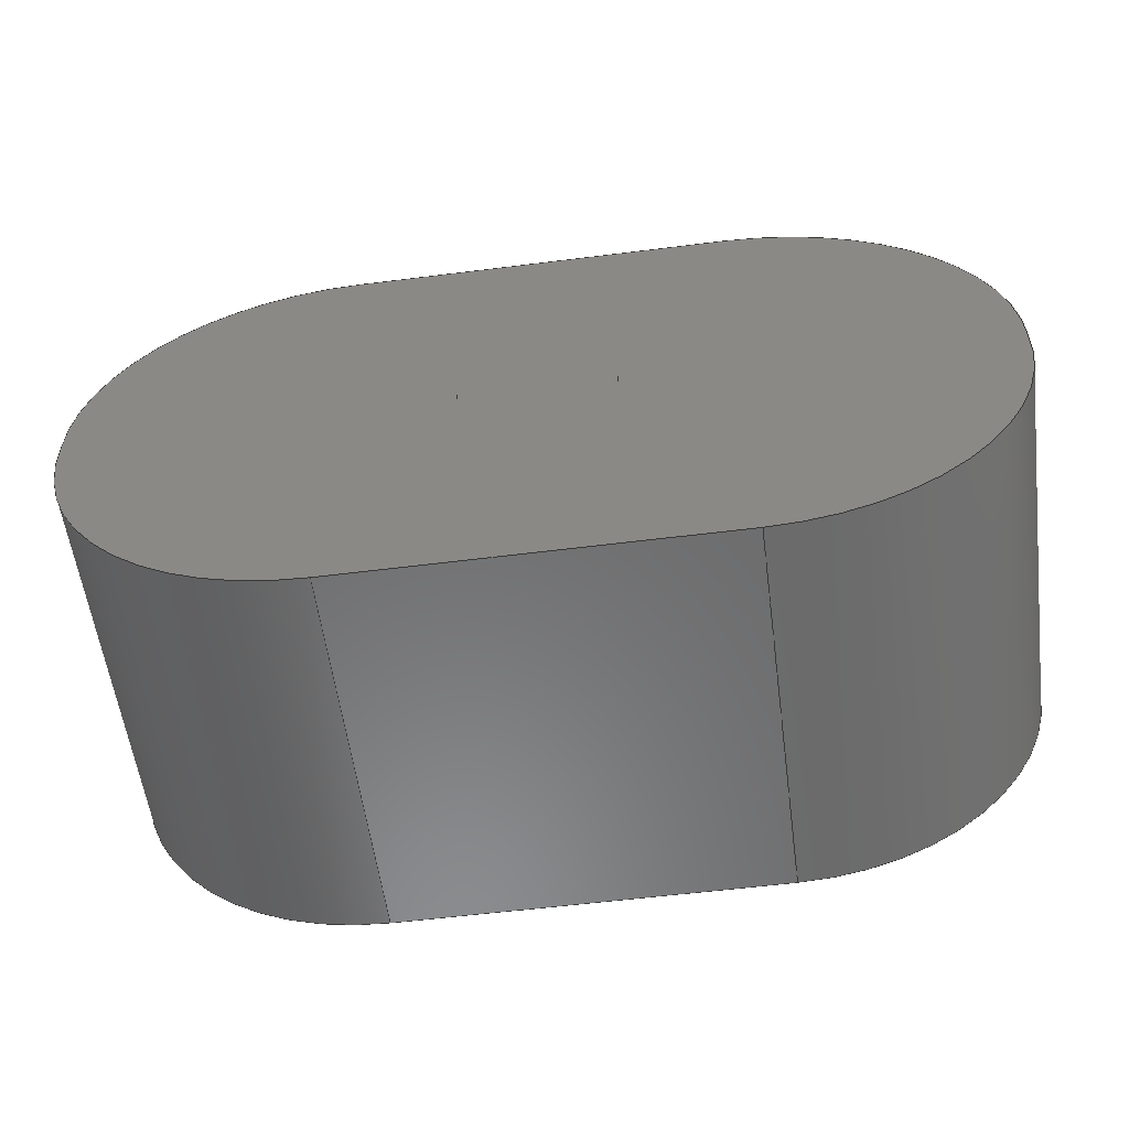
<metadata>
{"format":"step","ext":"step","renderer":"f3d","projection":"perspective","resolution":1024,"background":"white","views":[{"elev":-56.9,"azim":7.5,"up":"+Z"}]}
</metadata>
<code>
ISO-10303-21;
DATA;
#1=MECHANICAL_DESIGN_GEOMETRIC_PRESENTATION_REPRESENTATION('',(#4),#462);
#2=SHAPE_REPRESENTATION_RELATIONSHIP('SRR','None',#469,#3);
#3=ADVANCED_BREP_SHAPE_REPRESENTATION('',(#5),#461);
#4=STYLED_ITEM('',(#478),#5);
#5=MANIFOLD_SOLID_BREP('Body1',#258);
#6=FACE_BOUND('',#61,.T.);
#7=FACE_BOUND('',#62,.T.);
#8=FACE_BOUND('',#64,.T.);
#9=FACE_BOUND('',#65,.T.);
#10=CIRCLE('',#274,24);
#11=CIRCLE('',#275,24);
#12=CIRCLE('',#277,24);
#13=CIRCLE('',#278,24);
#14=CIRCLE('',#280,24);
#15=CIRCLE('',#281,24);
#16=CIRCLE('',#283,24);
#17=CIRCLE('',#284,24);
#18=CIRCLE('',#288,24);
#19=CIRCLE('',#289,24);
#20=CIRCLE('',#291,24);
#21=CIRCLE('',#292,24);
#22=CIRCLE('',#295,24);
#23=CIRCLE('',#296,24);
#24=CIRCLE('',#298,24);
#25=CIRCLE('',#299,24);
#26=CYLINDRICAL_SURFACE('',#273,24);
#27=CYLINDRICAL_SURFACE('',#276,24);
#28=CYLINDRICAL_SURFACE('',#279,24);
#29=CYLINDRICAL_SURFACE('',#282,24);
#30=CYLINDRICAL_SURFACE('',#287,24);
#31=CYLINDRICAL_SURFACE('',#290,24);
#32=CYLINDRICAL_SURFACE('',#294,24);
#33=CYLINDRICAL_SURFACE('',#297,24);
#34=FACE_OUTER_BOUND('',#48,.T.);
#35=FACE_OUTER_BOUND('',#49,.T.);
#36=FACE_OUTER_BOUND('',#50,.T.);
#37=FACE_OUTER_BOUND('',#51,.T.);
#38=FACE_OUTER_BOUND('',#52,.T.);
#39=FACE_OUTER_BOUND('',#53,.T.);
#40=FACE_OUTER_BOUND('',#54,.T.);
#41=FACE_OUTER_BOUND('',#55,.T.);
#42=FACE_OUTER_BOUND('',#56,.T.);
#43=FACE_OUTER_BOUND('',#57,.T.);
#44=FACE_OUTER_BOUND('',#58,.T.);
#45=FACE_OUTER_BOUND('',#59,.T.);
#46=FACE_OUTER_BOUND('',#60,.T.);
#47=FACE_OUTER_BOUND('',#63,.T.);
#48=EDGE_LOOP('',(#166,#167,#168,#169));
#49=EDGE_LOOP('',(#170,#171,#172,#173));
#50=EDGE_LOOP('',(#174,#175,#176,#177));
#51=EDGE_LOOP('',(#178,#179,#180,#181));
#52=EDGE_LOOP('',(#182,#183,#184,#185));
#53=EDGE_LOOP('',(#186,#187,#188,#189));
#54=EDGE_LOOP('',(#190,#191,#192,#193));
#55=EDGE_LOOP('',(#194,#195,#196,#197));
#56=EDGE_LOOP('',(#198,#199,#200,#201));
#57=EDGE_LOOP('',(#202,#203,#204,#205));
#58=EDGE_LOOP('',(#206,#207,#208,#209));
#59=EDGE_LOOP('',(#210,#211,#212,#213));
#60=EDGE_LOOP('',(#214,#215,#216,#217,#218,#219));
#61=EDGE_LOOP('',(#220,#221,#222));
#62=EDGE_LOOP('',(#223,#224,#225));
#63=EDGE_LOOP('',(#226,#227,#228,#229,#230,#231));
#64=EDGE_LOOP('',(#232,#233,#234));
#65=EDGE_LOOP('',(#235,#236,#237));
#66=LINE('',#388,#86);
#67=LINE('',#390,#87);
#68=LINE('',#392,#88);
#69=LINE('',#393,#89);
#70=LINE('',#399,#90);
#71=LINE('',#408,#91);
#72=LINE('',#411,#92);
#73=LINE('',#417,#93);
#74=LINE('',#419,#94);
#75=LINE('',#420,#95);
#76=LINE('',#424,#96);
#77=LINE('',#426,#97);
#78=LINE('',#428,#98);
#79=LINE('',#429,#99);
#80=LINE('',#435,#100);
#81=LINE('',#441,#101);
#82=LINE('',#444,#102);
#83=LINE('',#446,#103);
#84=LINE('',#447,#104);
#85=LINE('',#453,#105);
#86=VECTOR('',#306,10);
#87=VECTOR('',#307,10);
#88=VECTOR('',#308,10);
#89=VECTOR('',#309,10);
#90=VECTOR('',#316,10);
#91=VECTOR('',#327,10);
#92=VECTOR('',#330,10);
#93=VECTOR('',#337,10);
#94=VECTOR('',#340,10);
#95=VECTOR('',#341,10);
#96=VECTOR('',#344,10);
#97=VECTOR('',#345,10);
#98=VECTOR('',#346,10);
#99=VECTOR('',#347,10);
#100=VECTOR('',#354,10);
#101=VECTOR('',#361,10);
#102=VECTOR('',#364,10);
#103=VECTOR('',#365,10);
#104=VECTOR('',#366,10);
#105=VECTOR('',#373,10);
#106=VERTEX_POINT('',#386);
#107=VERTEX_POINT('',#387);
#108=VERTEX_POINT('',#389);
#109=VERTEX_POINT('',#391);
#110=VERTEX_POINT('',#395);
#111=VERTEX_POINT('',#397);
#112=VERTEX_POINT('',#404);
#113=VERTEX_POINT('',#405);
#114=VERTEX_POINT('',#407);
#115=VERTEX_POINT('',#409);
#116=VERTEX_POINT('',#413);
#117=VERTEX_POINT('',#415);
#118=VERTEX_POINT('',#422);
#119=VERTEX_POINT('',#423);
#120=VERTEX_POINT('',#425);
#121=VERTEX_POINT('',#427);
#122=VERTEX_POINT('',#431);
#123=VERTEX_POINT('',#433);
#124=VERTEX_POINT('',#437);
#125=VERTEX_POINT('',#439);
#126=VERTEX_POINT('',#443);
#127=VERTEX_POINT('',#445);
#128=VERTEX_POINT('',#449);
#129=VERTEX_POINT('',#451);
#130=EDGE_CURVE('',#106,#107,#66,.T.);
#131=EDGE_CURVE('',#107,#108,#67,.T.);
#132=EDGE_CURVE('',#109,#108,#68,.T.);
#133=EDGE_CURVE('',#106,#109,#69,.T.);
#134=EDGE_CURVE('',#110,#106,#10,.T.);
#135=EDGE_CURVE('',#111,#109,#11,.T.);
#136=EDGE_CURVE('',#110,#111,#70,.T.);
#137=EDGE_CURVE('',#107,#110,#12,.T.);
#138=EDGE_CURVE('',#108,#111,#13,.T.);
#139=EDGE_CURVE('',#112,#113,#14,.T.);
#140=EDGE_CURVE('',#113,#114,#71,.T.);
#141=EDGE_CURVE('',#115,#114,#15,.T.);
#142=EDGE_CURVE('',#112,#115,#72,.T.);
#143=EDGE_CURVE('',#116,#112,#16,.T.);
#144=EDGE_CURVE('',#117,#115,#17,.T.);
#145=EDGE_CURVE('',#116,#117,#73,.T.);
#146=EDGE_CURVE('',#113,#116,#74,.T.);
#147=EDGE_CURVE('',#114,#117,#75,.T.);
#148=EDGE_CURVE('',#118,#119,#76,.T.);
#149=EDGE_CURVE('',#118,#120,#77,.T.);
#150=EDGE_CURVE('',#121,#120,#78,.T.);
#151=EDGE_CURVE('',#119,#121,#79,.T.);
#152=EDGE_CURVE('',#122,#119,#18,.T.);
#153=EDGE_CURVE('',#123,#121,#19,.T.);
#154=EDGE_CURVE('',#122,#123,#80,.T.);
#155=EDGE_CURVE('',#124,#122,#20,.T.);
#156=EDGE_CURVE('',#125,#123,#21,.T.);
#157=EDGE_CURVE('',#124,#125,#81,.T.);
#158=EDGE_CURVE('',#126,#124,#82,.T.);
#159=EDGE_CURVE('',#127,#125,#83,.T.);
#160=EDGE_CURVE('',#126,#127,#84,.T.);
#161=EDGE_CURVE('',#128,#126,#22,.T.);
#162=EDGE_CURVE('',#129,#127,#23,.T.);
#163=EDGE_CURVE('',#128,#129,#85,.T.);
#164=EDGE_CURVE('',#118,#128,#24,.T.);
#165=EDGE_CURVE('',#120,#129,#25,.T.);
#166=ORIENTED_EDGE('',*,*,#130,.T.);
#167=ORIENTED_EDGE('',*,*,#131,.T.);
#168=ORIENTED_EDGE('',*,*,#132,.F.);
#169=ORIENTED_EDGE('',*,*,#133,.F.);
#170=ORIENTED_EDGE('',*,*,#134,.T.);
#171=ORIENTED_EDGE('',*,*,#133,.T.);
#172=ORIENTED_EDGE('',*,*,#135,.F.);
#173=ORIENTED_EDGE('',*,*,#136,.F.);
#174=ORIENTED_EDGE('',*,*,#137,.T.);
#175=ORIENTED_EDGE('',*,*,#136,.T.);
#176=ORIENTED_EDGE('',*,*,#138,.F.);
#177=ORIENTED_EDGE('',*,*,#131,.F.);
#178=ORIENTED_EDGE('',*,*,#139,.T.);
#179=ORIENTED_EDGE('',*,*,#140,.T.);
#180=ORIENTED_EDGE('',*,*,#141,.F.);
#181=ORIENTED_EDGE('',*,*,#142,.F.);
#182=ORIENTED_EDGE('',*,*,#143,.T.);
#183=ORIENTED_EDGE('',*,*,#142,.T.);
#184=ORIENTED_EDGE('',*,*,#144,.F.);
#185=ORIENTED_EDGE('',*,*,#145,.F.);
#186=ORIENTED_EDGE('',*,*,#146,.T.);
#187=ORIENTED_EDGE('',*,*,#145,.T.);
#188=ORIENTED_EDGE('',*,*,#147,.F.);
#189=ORIENTED_EDGE('',*,*,#140,.F.);
#190=ORIENTED_EDGE('',*,*,#148,.F.);
#191=ORIENTED_EDGE('',*,*,#149,.T.);
#192=ORIENTED_EDGE('',*,*,#150,.F.);
#193=ORIENTED_EDGE('',*,*,#151,.F.);
#194=ORIENTED_EDGE('',*,*,#152,.T.);
#195=ORIENTED_EDGE('',*,*,#151,.T.);
#196=ORIENTED_EDGE('',*,*,#153,.F.);
#197=ORIENTED_EDGE('',*,*,#154,.F.);
#198=ORIENTED_EDGE('',*,*,#155,.T.);
#199=ORIENTED_EDGE('',*,*,#154,.T.);
#200=ORIENTED_EDGE('',*,*,#156,.F.);
#201=ORIENTED_EDGE('',*,*,#157,.F.);
#202=ORIENTED_EDGE('',*,*,#158,.T.);
#203=ORIENTED_EDGE('',*,*,#157,.T.);
#204=ORIENTED_EDGE('',*,*,#159,.F.);
#205=ORIENTED_EDGE('',*,*,#160,.F.);
#206=ORIENTED_EDGE('',*,*,#161,.T.);
#207=ORIENTED_EDGE('',*,*,#160,.T.);
#208=ORIENTED_EDGE('',*,*,#162,.F.);
#209=ORIENTED_EDGE('',*,*,#163,.F.);
#210=ORIENTED_EDGE('',*,*,#164,.T.);
#211=ORIENTED_EDGE('',*,*,#163,.T.);
#212=ORIENTED_EDGE('',*,*,#165,.F.);
#213=ORIENTED_EDGE('',*,*,#149,.F.);
#214=ORIENTED_EDGE('',*,*,#165,.T.);
#215=ORIENTED_EDGE('',*,*,#162,.T.);
#216=ORIENTED_EDGE('',*,*,#159,.T.);
#217=ORIENTED_EDGE('',*,*,#156,.T.);
#218=ORIENTED_EDGE('',*,*,#153,.T.);
#219=ORIENTED_EDGE('',*,*,#150,.T.);
#220=ORIENTED_EDGE('',*,*,#147,.T.);
#221=ORIENTED_EDGE('',*,*,#144,.T.);
#222=ORIENTED_EDGE('',*,*,#141,.T.);
#223=ORIENTED_EDGE('',*,*,#138,.T.);
#224=ORIENTED_EDGE('',*,*,#135,.T.);
#225=ORIENTED_EDGE('',*,*,#132,.T.);
#226=ORIENTED_EDGE('',*,*,#164,.F.);
#227=ORIENTED_EDGE('',*,*,#148,.T.);
#228=ORIENTED_EDGE('',*,*,#152,.F.);
#229=ORIENTED_EDGE('',*,*,#155,.F.);
#230=ORIENTED_EDGE('',*,*,#158,.F.);
#231=ORIENTED_EDGE('',*,*,#161,.F.);
#232=ORIENTED_EDGE('',*,*,#146,.F.);
#233=ORIENTED_EDGE('',*,*,#139,.F.);
#234=ORIENTED_EDGE('',*,*,#143,.F.);
#235=ORIENTED_EDGE('',*,*,#137,.F.);
#236=ORIENTED_EDGE('',*,*,#130,.F.);
#237=ORIENTED_EDGE('',*,*,#134,.F.);
#238=PLANE('',#272);
#239=PLANE('',#285);
#240=PLANE('',#286);
#241=PLANE('',#293);
#242=PLANE('',#300);
#243=PLANE('',#301);
#244=ADVANCED_FACE('',(#34),#238,.T.);
#245=ADVANCED_FACE('',(#35),#26,.T.);
#246=ADVANCED_FACE('',(#36),#27,.F.);
#247=ADVANCED_FACE('',(#37),#28,.F.);
#248=ADVANCED_FACE('',(#38),#29,.T.);
#249=ADVANCED_FACE('',(#39),#239,.T.);
#250=ADVANCED_FACE('',(#40),#240,.T.);
#251=ADVANCED_FACE('',(#41),#30,.T.);
#252=ADVANCED_FACE('',(#42),#31,.T.);
#253=ADVANCED_FACE('',(#43),#241,.T.);
#254=ADVANCED_FACE('',(#44),#32,.T.);
#255=ADVANCED_FACE('',(#45),#33,.T.);
#256=ADVANCED_FACE('',(#46,#6,#7),#242,.T.);
#257=ADVANCED_FACE('',(#47,#8,#9),#243,.F.);
#258=CLOSED_SHELL('',(#244,#245,#246,#247,#248,#249,#250,#251,#252,#253,
#254,#255,#256,#257));
#259=DERIVED_UNIT_ELEMENT(#261,1);
#260=DERIVED_UNIT_ELEMENT(#464,3);
#261=(
MASS_UNIT()
NAMED_UNIT(*)
SI_UNIT(.KILO.,.GRAM.)
);
#262=DERIVED_UNIT((#259,#260));
#263=MEASURE_REPRESENTATION_ITEM('density measure',
POSITIVE_RATIO_MEASURE(7850),#262);
#264=PROPERTY_DEFINITION_REPRESENTATION(#269,#266);
#265=PROPERTY_DEFINITION_REPRESENTATION(#270,#267);
#266=REPRESENTATION('material name',(#268),#461);
#267=REPRESENTATION('density',(#263),#461);
#268=DESCRIPTIVE_REPRESENTATION_ITEM('Steel','Steel');
#269=PROPERTY_DEFINITION('material property','material name',#471);
#270=PROPERTY_DEFINITION('material property','density of part',#471);
#271=AXIS2_PLACEMENT_3D('placement',#384,#302,#303);
#272=AXIS2_PLACEMENT_3D('',#385,#304,#305);
#273=AXIS2_PLACEMENT_3D('',#394,#310,#311);
#274=AXIS2_PLACEMENT_3D('',#396,#312,#313);
#275=AXIS2_PLACEMENT_3D('',#398,#314,#315);
#276=AXIS2_PLACEMENT_3D('',#400,#317,#318);
#277=AXIS2_PLACEMENT_3D('',#401,#319,#320);
#278=AXIS2_PLACEMENT_3D('',#402,#321,#322);
#279=AXIS2_PLACEMENT_3D('',#403,#323,#324);
#280=AXIS2_PLACEMENT_3D('',#406,#325,#326);
#281=AXIS2_PLACEMENT_3D('',#410,#328,#329);
#282=AXIS2_PLACEMENT_3D('',#412,#331,#332);
#283=AXIS2_PLACEMENT_3D('',#414,#333,#334);
#284=AXIS2_PLACEMENT_3D('',#416,#335,#336);
#285=AXIS2_PLACEMENT_3D('',#418,#338,#339);
#286=AXIS2_PLACEMENT_3D('',#421,#342,#343);
#287=AXIS2_PLACEMENT_3D('',#430,#348,#349);
#288=AXIS2_PLACEMENT_3D('',#432,#350,#351);
#289=AXIS2_PLACEMENT_3D('',#434,#352,#353);
#290=AXIS2_PLACEMENT_3D('',#436,#355,#356);
#291=AXIS2_PLACEMENT_3D('',#438,#357,#358);
#292=AXIS2_PLACEMENT_3D('',#440,#359,#360);
#293=AXIS2_PLACEMENT_3D('',#442,#362,#363);
#294=AXIS2_PLACEMENT_3D('',#448,#367,#368);
#295=AXIS2_PLACEMENT_3D('',#450,#369,#370);
#296=AXIS2_PLACEMENT_3D('',#452,#371,#372);
#297=AXIS2_PLACEMENT_3D('',#454,#374,#375);
#298=AXIS2_PLACEMENT_3D('',#455,#376,#377);
#299=AXIS2_PLACEMENT_3D('',#456,#378,#379);
#300=AXIS2_PLACEMENT_3D('',#457,#380,#381);
#301=AXIS2_PLACEMENT_3D('',#458,#382,#383);
#302=DIRECTION('axis',(0,0,1));
#303=DIRECTION('refdir',(1,0,0));
#304=DIRECTION('center_axis',(0,0,-1));
#305=DIRECTION('ref_axis',(-1,0,0));
#306=DIRECTION('',(-1,0,0));
#307=DIRECTION('',(0,1,0));
#308=DIRECTION('',(-1,0,0));
#309=DIRECTION('',(0,1,0));
#310=DIRECTION('center_axis',(0,1,0));
#311=DIRECTION('ref_axis',(1,0,0));
#312=DIRECTION('center_axis',(0,1,0));
#313=DIRECTION('ref_axis',(1,0,0));
#314=DIRECTION('center_axis',(0,1,0));
#315=DIRECTION('ref_axis',(1,0,0));
#316=DIRECTION('',(0,1,0));
#317=DIRECTION('center_axis',(0,1,0));
#318=DIRECTION('ref_axis',(1,0,0));
#319=DIRECTION('center_axis',(0,-1,0));
#320=DIRECTION('ref_axis',(1,0,0));
#321=DIRECTION('center_axis',(0,-1,0));
#322=DIRECTION('ref_axis',(1,0,0));
#323=DIRECTION('center_axis',(0,1,0));
#324=DIRECTION('ref_axis',(1,0,0));
#325=DIRECTION('center_axis',(0,-1,0));
#326=DIRECTION('ref_axis',(1,0,0));
#327=DIRECTION('',(0,1,0));
#328=DIRECTION('center_axis',(0,-1,0));
#329=DIRECTION('ref_axis',(1,0,0));
#330=DIRECTION('',(0,1,0));
#331=DIRECTION('center_axis',(0,1,0));
#332=DIRECTION('ref_axis',(1,0,0));
#333=DIRECTION('center_axis',(0,1,0));
#334=DIRECTION('ref_axis',(1,0,0));
#335=DIRECTION('center_axis',(0,1,0));
#336=DIRECTION('ref_axis',(1,0,0));
#337=DIRECTION('',(0,1,0));
#338=DIRECTION('center_axis',(0,0,-1));
#339=DIRECTION('ref_axis',(-1,0,0));
#340=DIRECTION('',(-1,0,0));
#341=DIRECTION('',(-1,0,0));
#342=DIRECTION('center_axis',(0,0,-1));
#343=DIRECTION('ref_axis',(-1,0,0));
#344=DIRECTION('',(1,0,0));
#345=DIRECTION('',(0,1,0));
#346=DIRECTION('',(-1,0,0));
#347=DIRECTION('',(0,1,0));
#348=DIRECTION('center_axis',(0,1,0));
#349=DIRECTION('ref_axis',(1,0,0));
#350=DIRECTION('center_axis',(0,1,0));
#351=DIRECTION('ref_axis',(1,0,0));
#352=DIRECTION('center_axis',(0,1,0));
#353=DIRECTION('ref_axis',(1,0,0));
#354=DIRECTION('',(0,1,0));
#355=DIRECTION('center_axis',(0,1,0));
#356=DIRECTION('ref_axis',(1,0,0));
#357=DIRECTION('center_axis',(0,1,0));
#358=DIRECTION('ref_axis',(1,0,0));
#359=DIRECTION('center_axis',(0,1,0));
#360=DIRECTION('ref_axis',(1,0,0));
#361=DIRECTION('',(0,1,0));
#362=DIRECTION('center_axis',(5.507e-05,0,1));
#363=DIRECTION('ref_axis',(1,0,-5.507e-05));
#364=DIRECTION('',(1,0,-5.507e-05));
#365=DIRECTION('',(1,0,-5.507e-05));
#366=DIRECTION('',(0,1,0));
#367=DIRECTION('center_axis',(0,1,0));
#368=DIRECTION('ref_axis',(-0.7217,0,0.6922));
#369=DIRECTION('center_axis',(0,1,0));
#370=DIRECTION('ref_axis',(1,0,0));
#371=DIRECTION('center_axis',(0,1,0));
#372=DIRECTION('ref_axis',(1,0,0));
#373=DIRECTION('',(0,1,0));
#374=DIRECTION('center_axis',(0,1,0));
#375=DIRECTION('ref_axis',(-0.7206,0,-0.6934));
#376=DIRECTION('center_axis',(0,1,0));
#377=DIRECTION('ref_axis',(1,0,0));
#378=DIRECTION('center_axis',(0,1,0));
#379=DIRECTION('ref_axis',(1,0,0));
#380=DIRECTION('center_axis',(0,1,0));
#381=DIRECTION('ref_axis',(1,0,0));
#382=DIRECTION('center_axis',(0,1,0));
#383=DIRECTION('ref_axis',(1,0,0));
#384=CARTESIAN_POINT('',(0,0,0));
#385=CARTESIAN_POINT('Origin',(10.26,0,0));
#386=CARTESIAN_POINT('',(10.26,0,0));
#387=CARTESIAN_POINT('',(10.18,0,0));
#388=CARTESIAN_POINT('',(0,0,0));
#389=CARTESIAN_POINT('',(10.18,35,0));
#390=CARTESIAN_POINT('',(10.18,0,0));
#391=CARTESIAN_POINT('',(10.26,35,0));
#392=CARTESIAN_POINT('',(0,35,0));
#393=CARTESIAN_POINT('',(10.26,0,0));
#394=CARTESIAN_POINT('Origin',(34.18,0,-2));
#395=CARTESIAN_POINT('',(10.2,0,-1));
#396=CARTESIAN_POINT('Origin',(34.18,0,-2));
#397=CARTESIAN_POINT('',(10.2,35,-1));
#398=CARTESIAN_POINT('Origin',(34.18,35,-2));
#399=CARTESIAN_POINT('',(10.2,0,-1));
#400=CARTESIAN_POINT('Origin',(34.18,0,-4.337e-18));
#401=CARTESIAN_POINT('Origin',(34.18,0,-4.337e-18));
#402=CARTESIAN_POINT('Origin',(34.18,35,-4.337e-18));
#403=CARTESIAN_POINT('Origin',(0,0,0));
#404=CARTESIAN_POINT('',(23.98,0,-1));
#405=CARTESIAN_POINT('',(24,0,0));
#406=CARTESIAN_POINT('Origin',(0,0,0));
#407=CARTESIAN_POINT('',(24,35,0));
#408=CARTESIAN_POINT('',(24,0,0));
#409=CARTESIAN_POINT('',(23.98,35,-1));
#410=CARTESIAN_POINT('Origin',(0,35,0));
#411=CARTESIAN_POINT('',(23.98,0,-1));
#412=CARTESIAN_POINT('Origin',(0,0,-2));
#413=CARTESIAN_POINT('',(23.92,0,0));
#414=CARTESIAN_POINT('Origin',(0,0,-2));
#415=CARTESIAN_POINT('',(23.92,35,0));
#416=CARTESIAN_POINT('Origin',(0,35,-2));
#417=CARTESIAN_POINT('',(23.92,0,0));
#418=CARTESIAN_POINT('Origin',(24,0,0));
#419=CARTESIAN_POINT('',(0,0,0));
#420=CARTESIAN_POINT('',(0,35,0));
#421=CARTESIAN_POINT('Origin',(34.26,0,-26));
#422=CARTESIAN_POINT('',(0.07828,0,-26));
#423=CARTESIAN_POINT('',(34.26,0,-26));
#424=CARTESIAN_POINT('',(0.07828,0,-26));
#425=CARTESIAN_POINT('',(0.07828,35,-26));
#426=CARTESIAN_POINT('',(0.07828,0,-26));
#427=CARTESIAN_POINT('',(34.26,35,-26));
#428=CARTESIAN_POINT('',(0.07828,35,-26));
#429=CARTESIAN_POINT('',(34.26,0,-26));
#430=CARTESIAN_POINT('Origin',(34.18,0,-2));
#431=CARTESIAN_POINT('',(58.16,0,-1));
#432=CARTESIAN_POINT('Origin',(34.18,0,-2));
#433=CARTESIAN_POINT('',(58.16,35,-1));
#434=CARTESIAN_POINT('Origin',(34.18,35,-2));
#435=CARTESIAN_POINT('',(58.16,0,-1));
#436=CARTESIAN_POINT('Origin',(34.18,0,-4.337e-18));
#437=CARTESIAN_POINT('',(34.48,0,24));
#438=CARTESIAN_POINT('Origin',(34.18,0,-4.337e-18));
#439=CARTESIAN_POINT('',(34.48,35,24));
#440=CARTESIAN_POINT('Origin',(34.18,35,-4.337e-18));
#441=CARTESIAN_POINT('',(34.48,0,24));
#442=CARTESIAN_POINT('Origin',(0,0,24));
#443=CARTESIAN_POINT('',(0,0,24));
#444=CARTESIAN_POINT('',(0,0,24));
#445=CARTESIAN_POINT('',(0,35,24));
#446=CARTESIAN_POINT('',(0,35,24));
#447=CARTESIAN_POINT('',(0,0,24));
#448=CARTESIAN_POINT('Origin',(0,0,0));
#449=CARTESIAN_POINT('',(-23.98,0,-1));
#450=CARTESIAN_POINT('Origin',(0,0,0));
#451=CARTESIAN_POINT('',(-23.98,35,-1));
#452=CARTESIAN_POINT('Origin',(0,35,0));
#453=CARTESIAN_POINT('',(-23.98,0,-1));
#454=CARTESIAN_POINT('Origin',(0,0,-2));
#455=CARTESIAN_POINT('Origin',(0,0,-2));
#456=CARTESIAN_POINT('Origin',(0,35,-2));
#457=CARTESIAN_POINT('Origin',(17.09,35,-1));
#458=CARTESIAN_POINT('Origin',(17.09,0,-1));
#459=UNCERTAINTY_MEASURE_WITH_UNIT(LENGTH_MEASURE(0.01),#463,
'DISTANCE_ACCURACY_VALUE',
'Maximum model space distance between geometric entities at asserted c
onnectivities');
#460=UNCERTAINTY_MEASURE_WITH_UNIT(LENGTH_MEASURE(0.01),#463,
'DISTANCE_ACCURACY_VALUE',
'Maximum model space distance between geometric entities at asserted c
onnectivities');
#461=(
GEOMETRIC_REPRESENTATION_CONTEXT(3)
GLOBAL_UNCERTAINTY_ASSIGNED_CONTEXT((#459))
GLOBAL_UNIT_ASSIGNED_CONTEXT((#463,#465,#466))
REPRESENTATION_CONTEXT('','3D')
);
#462=(
GEOMETRIC_REPRESENTATION_CONTEXT(3)
GLOBAL_UNCERTAINTY_ASSIGNED_CONTEXT((#460))
GLOBAL_UNIT_ASSIGNED_CONTEXT((#463,#465,#466))
REPRESENTATION_CONTEXT('','3D')
);
#463=(
LENGTH_UNIT()
NAMED_UNIT(*)
SI_UNIT(.MILLI.,.METRE.)
);
#464=(
LENGTH_UNIT()
NAMED_UNIT(*)
SI_UNIT($,.METRE.)
);
#465=(
NAMED_UNIT(*)
PLANE_ANGLE_UNIT()
SI_UNIT($,.RADIAN.)
);
#466=(
NAMED_UNIT(*)
SI_UNIT($,.STERADIAN.)
SOLID_ANGLE_UNIT()
);
#467=SHAPE_DEFINITION_REPRESENTATION(#468,#469);
#468=PRODUCT_DEFINITION_SHAPE('',$,#471);
#469=SHAPE_REPRESENTATION('',(#271),#461);
#470=PRODUCT_DEFINITION_CONTEXT('part definition',#475,'design');
#471=PRODUCT_DEFINITION('Untitled','Untitled',#472,#470);
#472=PRODUCT_DEFINITION_FORMATION('',$,#477);
#473=PRODUCT_RELATED_PRODUCT_CATEGORY('Untitled','Untitled',(#477));
#474=APPLICATION_PROTOCOL_DEFINITION('international standard',
'automotive_design',2009,#475);
#475=APPLICATION_CONTEXT(
'Core Data for Automotive Mechanical Design Process');
#476=PRODUCT_CONTEXT('part definition',#475,'mechanical');
#477=PRODUCT('Untitled','Untitled',$,(#476));
#478=PRESENTATION_STYLE_ASSIGNMENT((#479));
#479=SURFACE_STYLE_USAGE(.BOTH.,#480);
#480=SURFACE_SIDE_STYLE('',(#481));
#481=SURFACE_STYLE_FILL_AREA(#482);
#482=FILL_AREA_STYLE('Steel - Satin',(#483));
#483=FILL_AREA_STYLE_COLOUR('Steel - Satin',#484);
#484=COLOUR_RGB('Steel - Satin',0.6275,0.6275,0.6275);
ENDSEC;
END-ISO-10303-21;

</code>
